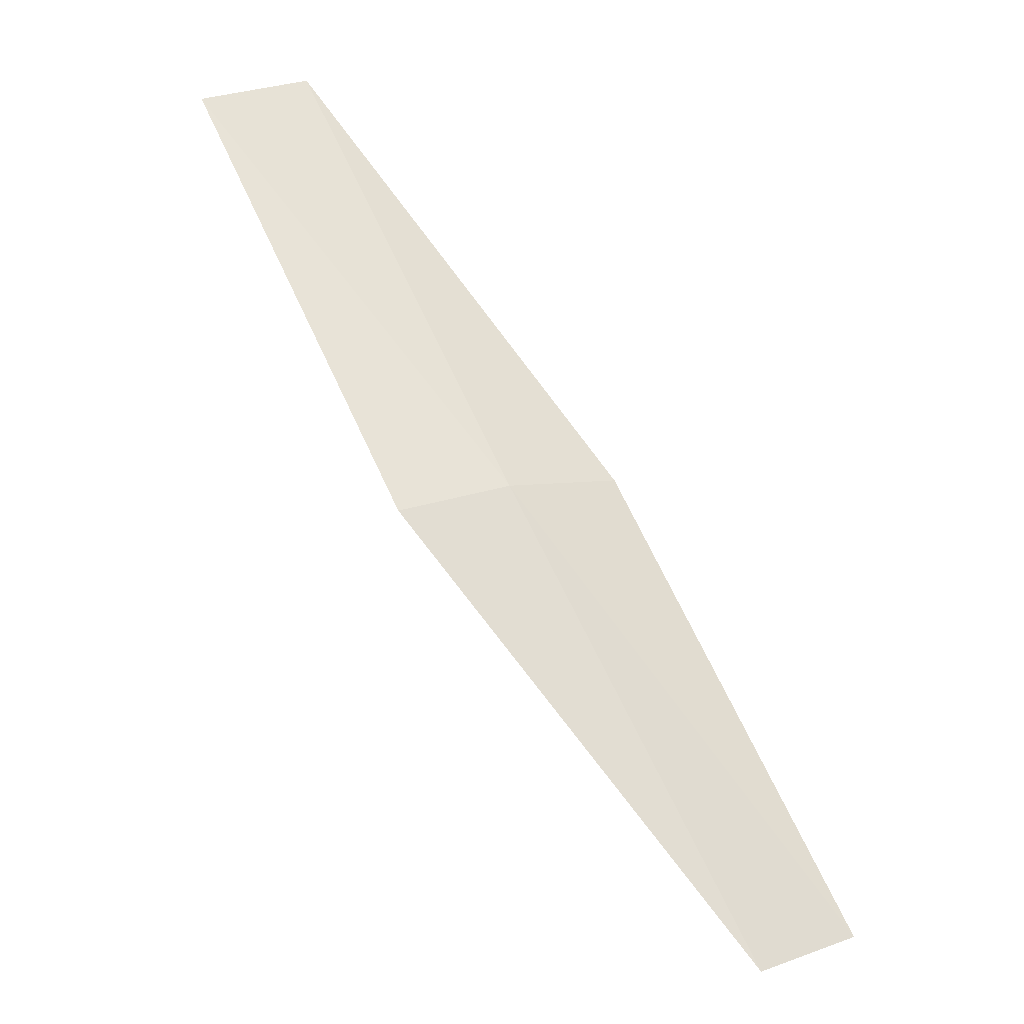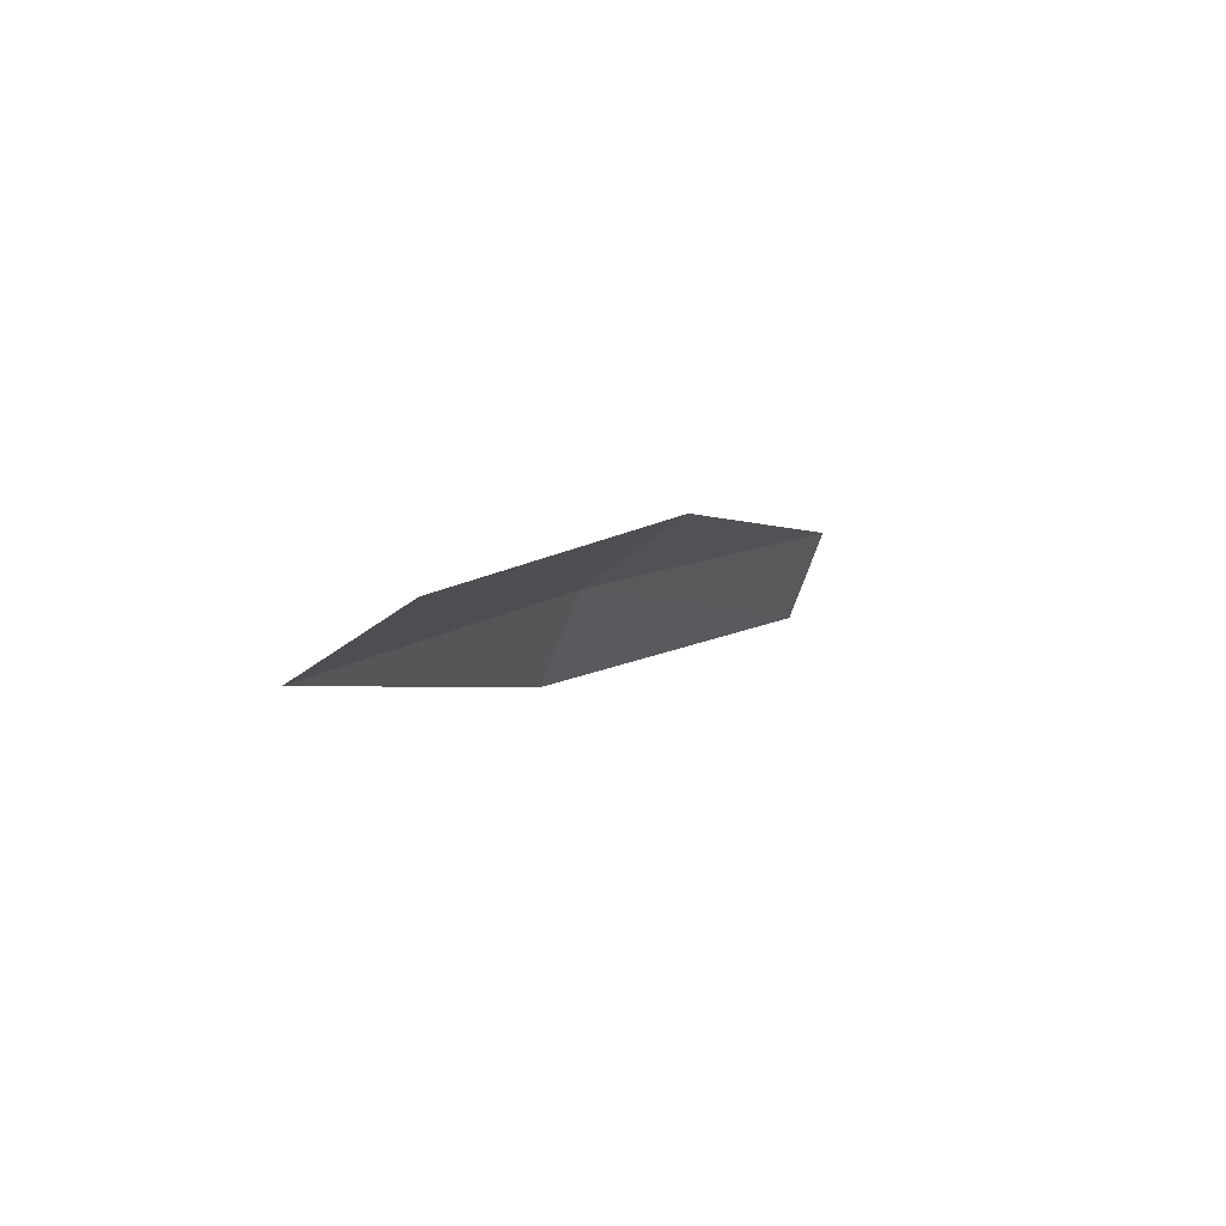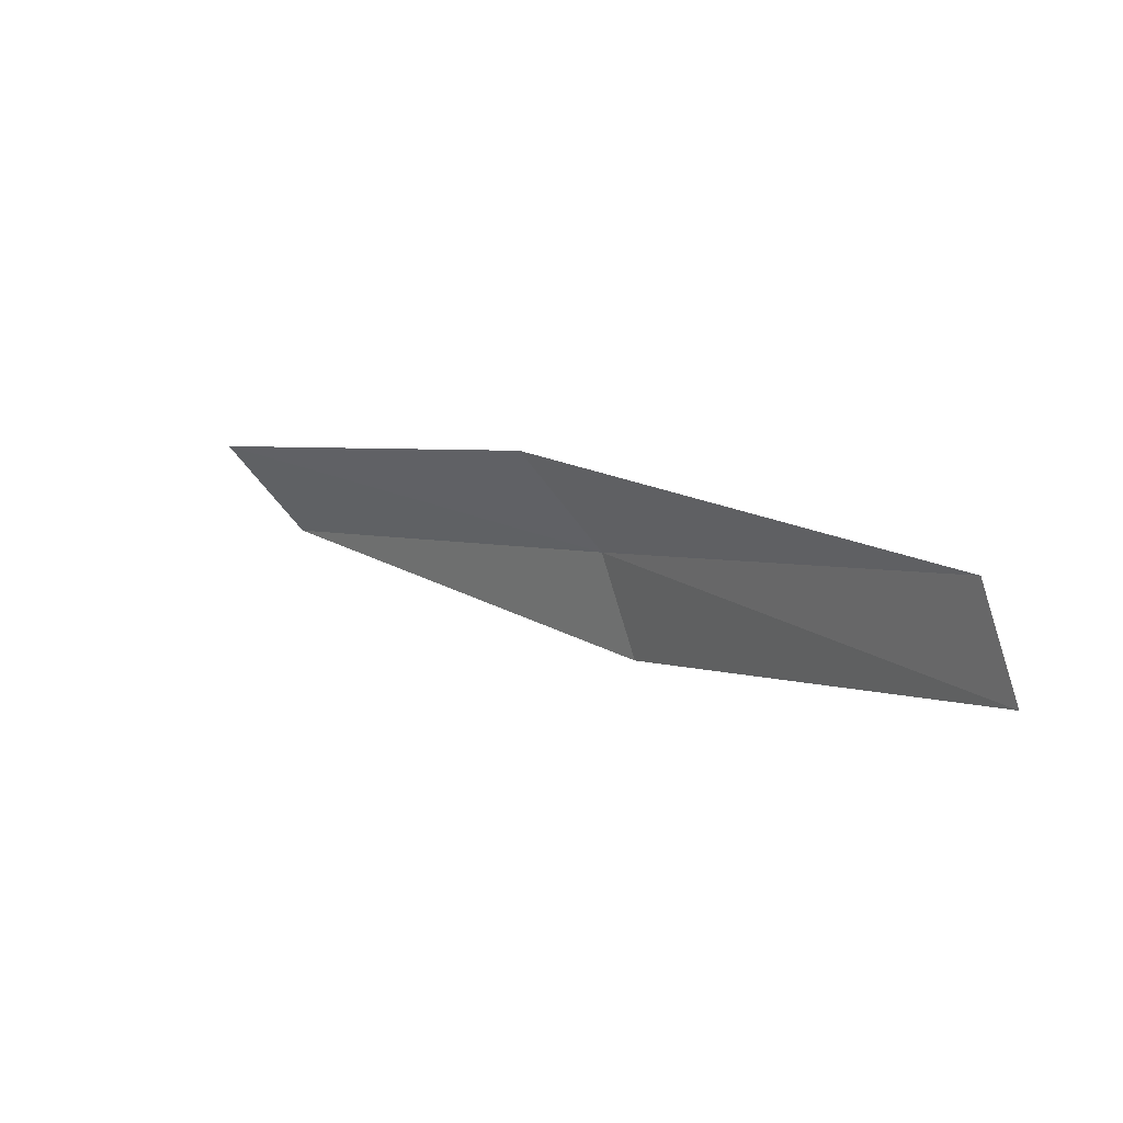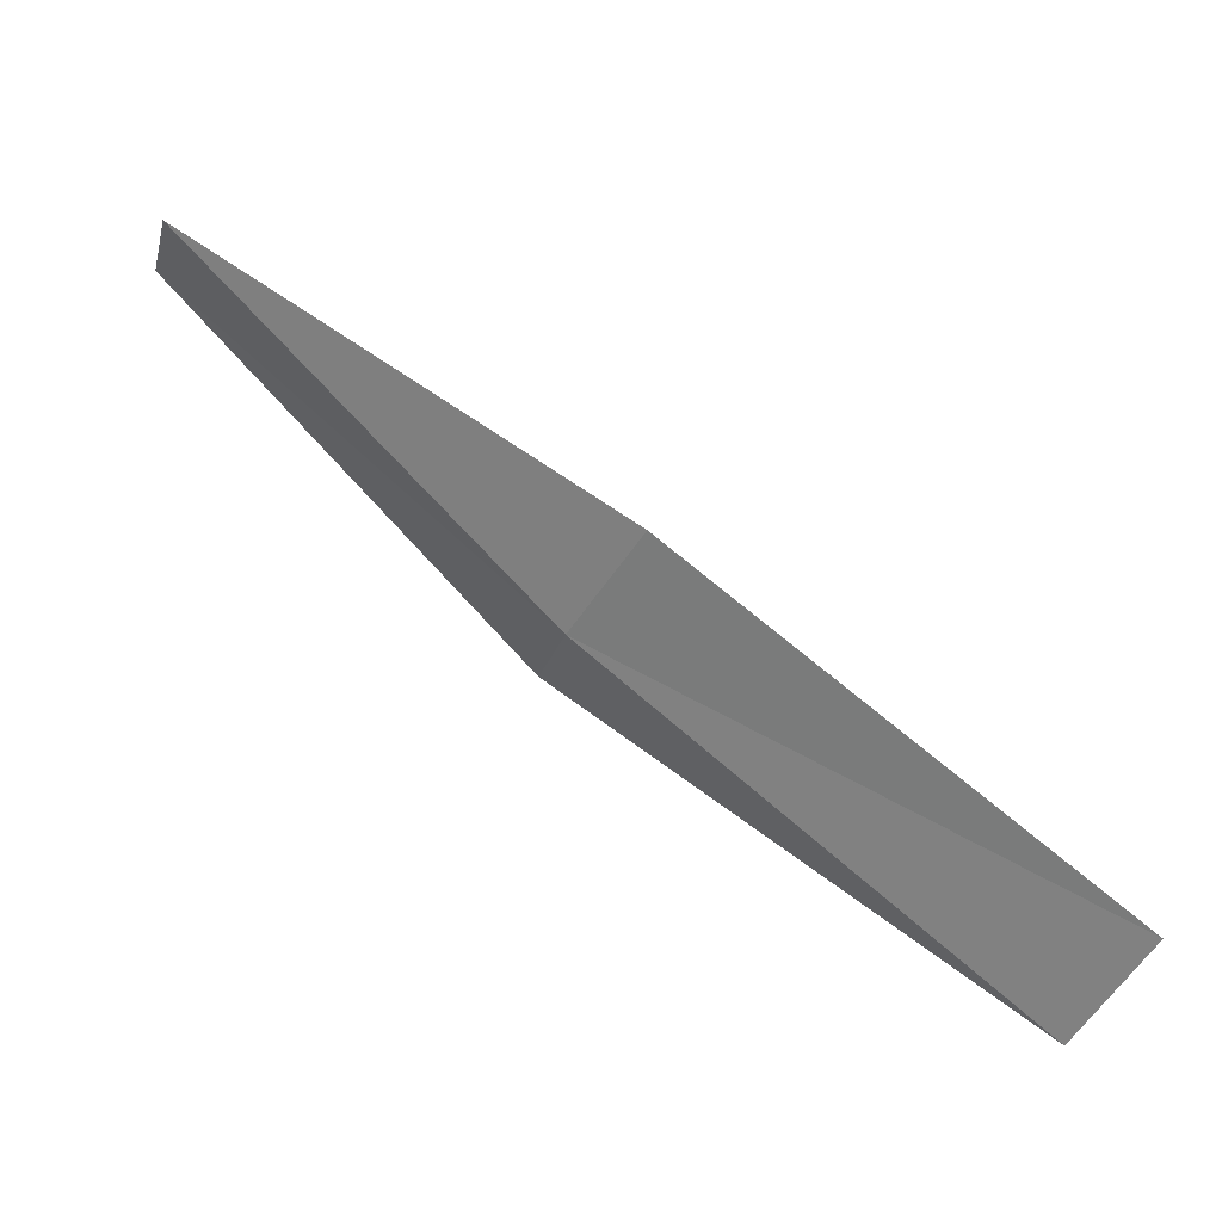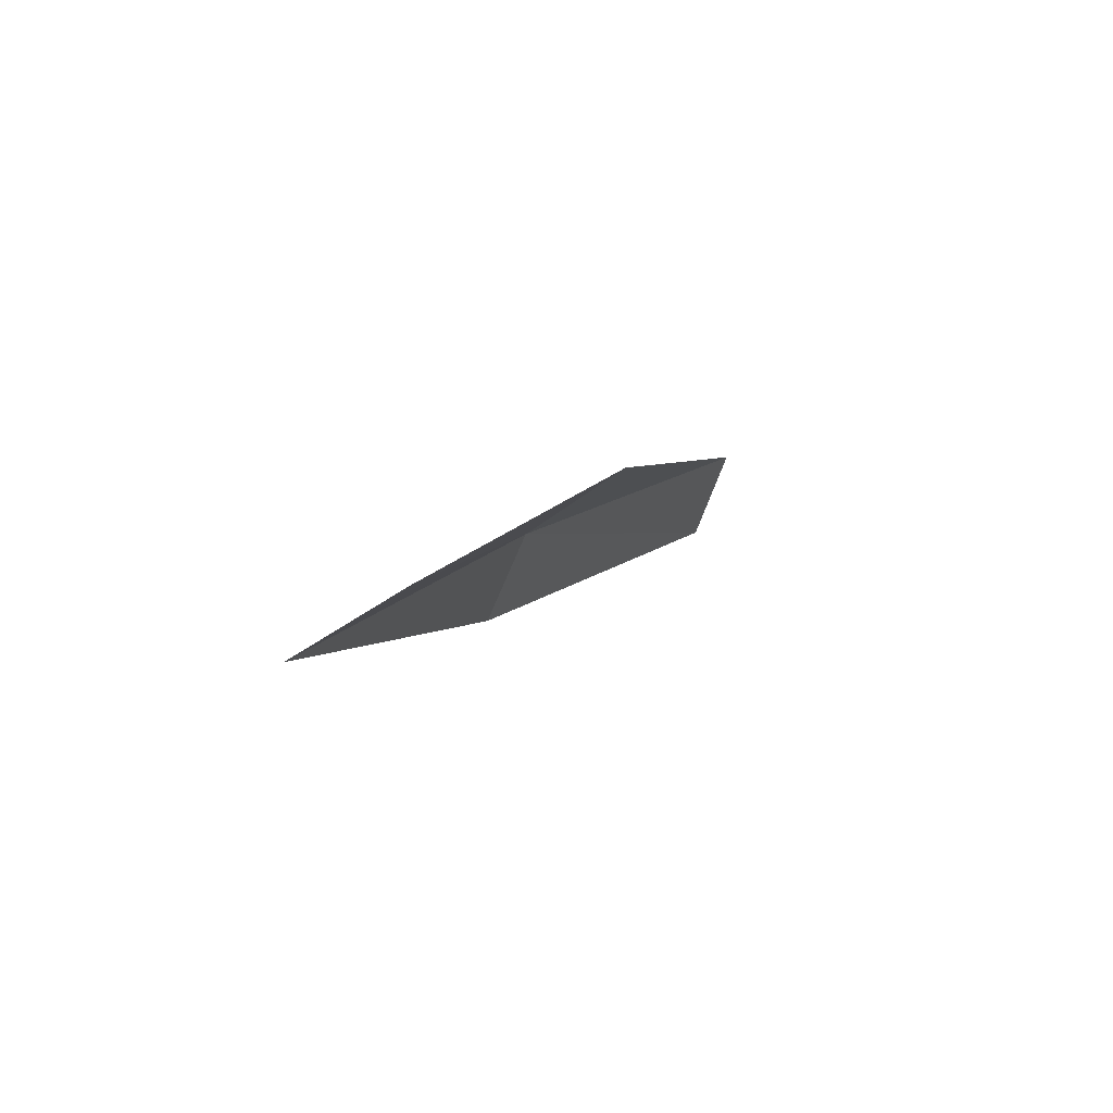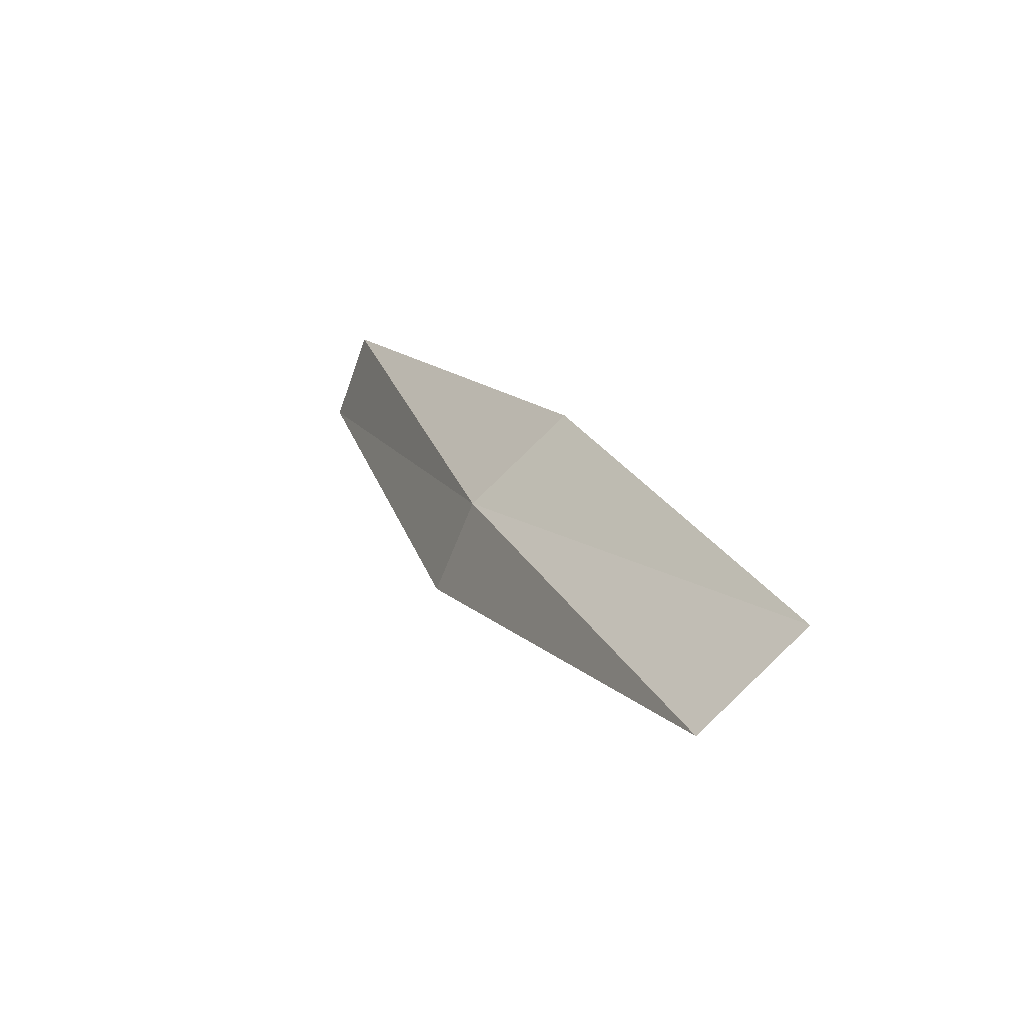
<metadata>
{"format":"obj","ext":"obj","renderer":"f3d","projection":"perspective","resolution":1024,"background":"white","views":[{"elev":-63.1,"azim":-69.1,"up":"+Y"},{"elev":20.5,"azim":74.6,"up":"+Z"},{"elev":-10.1,"azim":-171.2,"up":"+Z"},{"elev":-2.5,"azim":1.7,"up":"+Y"},{"elev":23.9,"azim":71.7,"up":"+Z"},{"elev":36.4,"azim":27.4,"up":"+Z"}]}
</metadata>
<code>
v -16.58 -19.28 8.4
v -18.36 -17.46 7.928
v -18.5 -17.59 7.398
v -16.73 -19.45 7.881
v -16.24 -18.88 8.836
v -14.61 -20.91 8.877
v -14.3 -20.46 9.286
f 1 3 2
f 1 4 3
f 1 2 5
f 1 6 4
f 1 5 7
f 1 7 6

</code>
